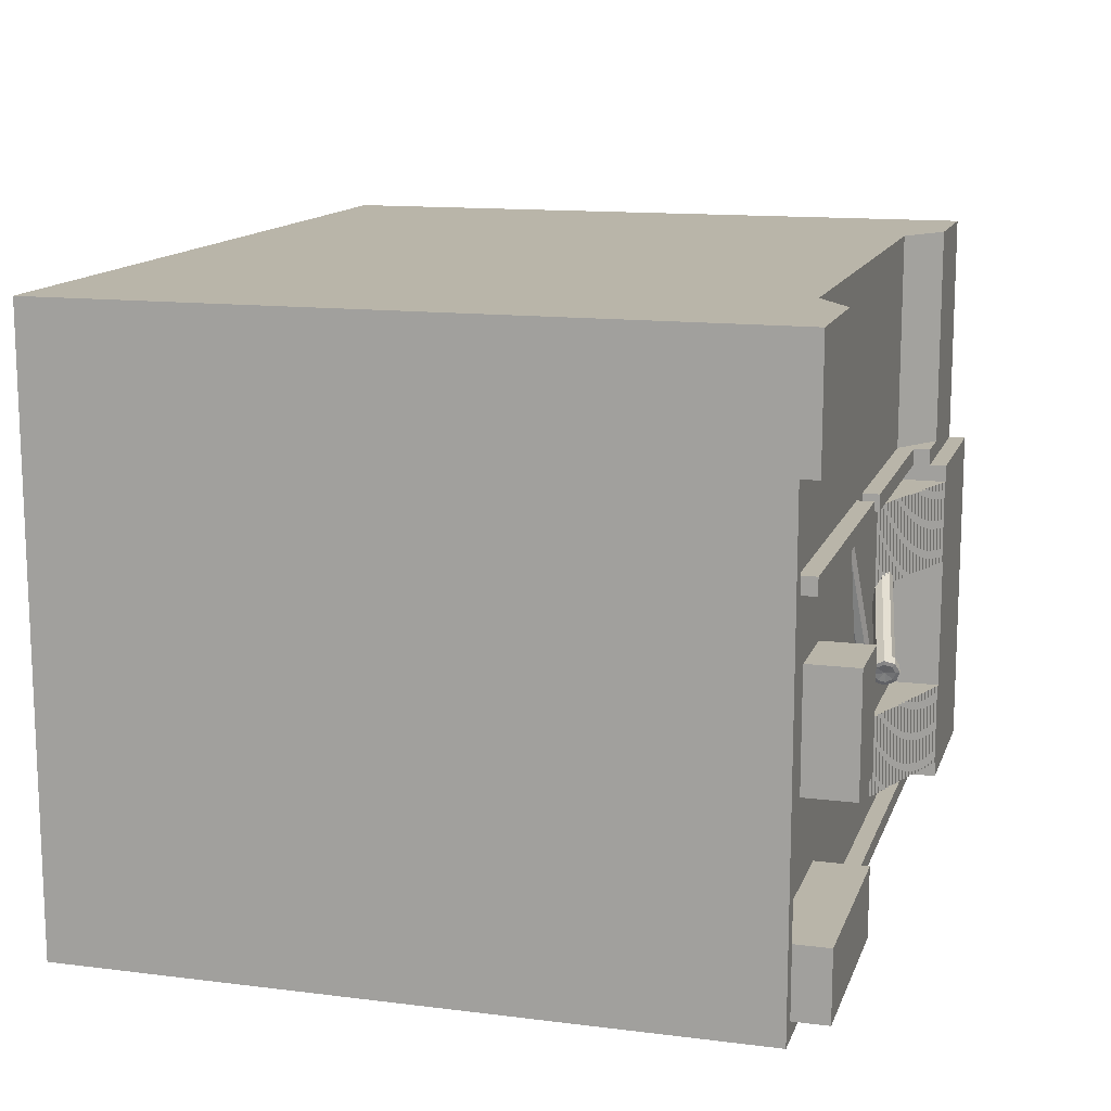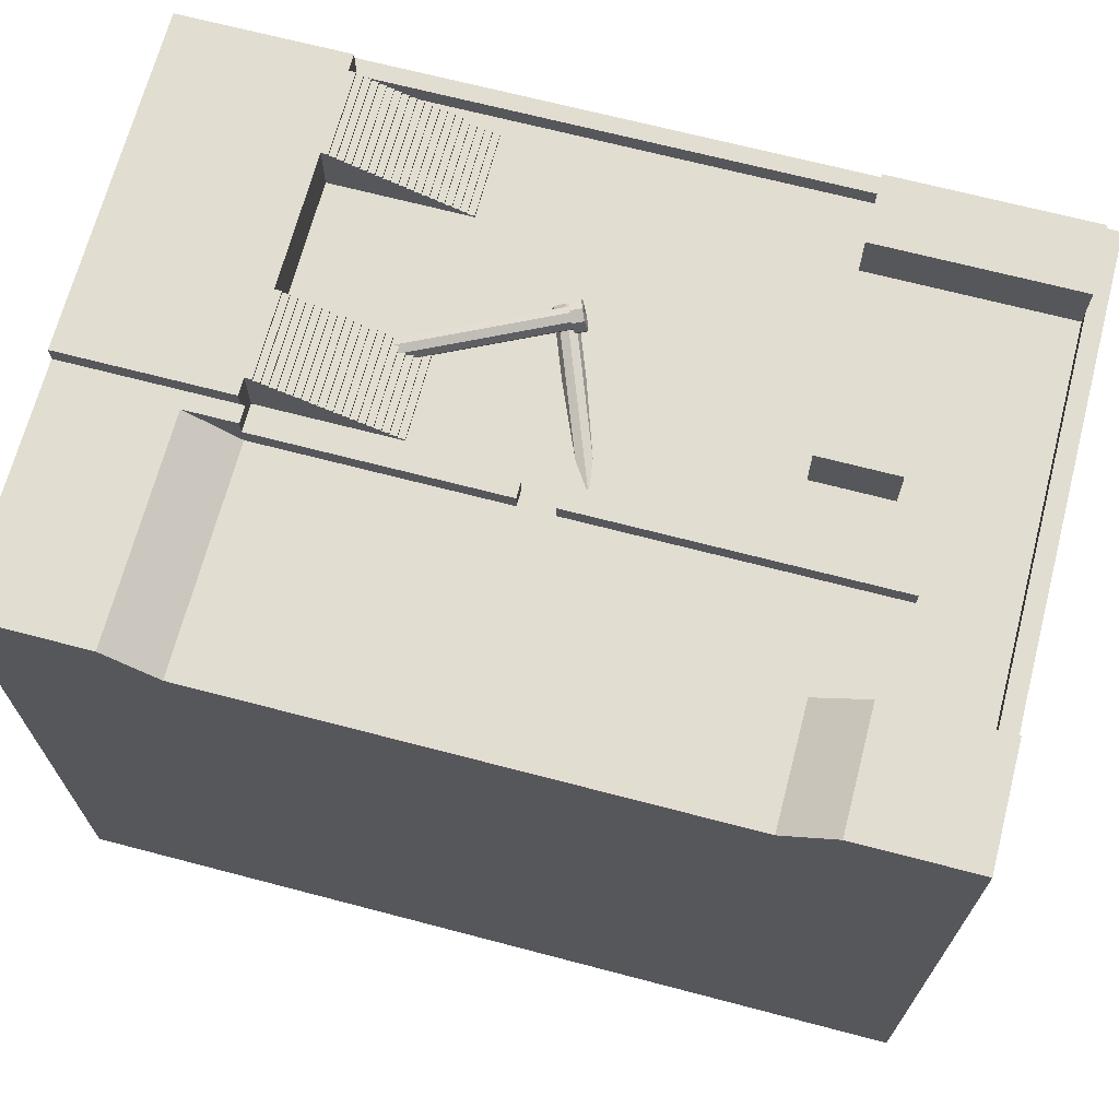
<metadata>
{"format":"obj","ext":"obj","renderer":"f3d","projection":"perspective","resolution":1024,"background":"white","views":[{"elev":13.4,"azim":105.8,"up":"+Z"},{"elev":68.6,"azim":14.7,"up":"+Y"}]}
</metadata>
<code>
o Environment
g Pillar (1)
v -9.348 0.1414 -10.17
v -0.8937 1.629 -13.51
v -9.344 0.567 -9.971
v -0.89 2.054 -13.31
v -9.21 0.7375 -9.554
v -0.7555 2.225 -12.89
v -9.023 0.5532 -9.164
v -0.5692 2.04 -12.5
v -8.894 0.122 -9.029
v -0.4401 1.609 -12.37
v -8.898 -0.3036 -9.228
v -0.4439 1.184 -12.56
v -9.032 -0.4741 -9.645
v -0.5783 1.013 -12.98
v -9.219 -0.2898 -10.04
v -0.7647 1.197 -13.37
v -9.121 0.1317 -9.6
v -0.3633 1.722 -13.72
v -0.1885 1.703 -13.12
v -0.3595 2.147 -13.52
v -0.2251 2.318 -13.1
v -0.03871 2.134 -12.71
v 0.09036 1.702 -12.57
v 0.08657 1.277 -12.77
v -0.04788 1.106 -13.19
v -0.2342 1.291 -13.58
v -0.4374 0.9947 -12.38
v -0.4321 1.591 -12.1
v 0.1425 1.097 -12.61
v 0.1479 1.693 -12.33
v -0.6257 0.7558 -12.97
v -0.04574 0.8578 -13.2
v -0.6129 2.194 -12.29
v -0.03291 2.296 -12.52
v -0.8738 2.453 -12.84
v -0.2939 2.555 -13.07
v -1.062 2.214 -13.42
v -0.4821 2.316 -13.65
v -1.067 1.618 -13.7
v -0.4875 1.72 -13.93
v -0.8867 1.014 -13.51
v -0.3067 1.116 -13.74
f 1 17 3
f 3 17 5
f 5 17 7
f 7 17 9
f 9 17 11
f 11 17 13
f 13 17 15
f 15 17 1
f 20 19 18
f 21 19 20
f 22 19 21
f 23 19 22
f 24 19 23
f 25 19 24
f 26 19 25
f 18 19 26
f 4 2 1
f 1 3 4
f 6 4 3
f 3 5 6
f 8 6 5
f 5 7 8
f 10 8 7
f 7 9 10
f 12 10 9
f 9 11 12
f 14 12 11
f 11 13 14
f 16 14 13
f 13 15 16
f 2 16 15
f 15 1 2
f 30 28 27
f 27 29 30
f 29 27 31
f 31 32 29
f 34 33 28
f 28 30 34
f 36 35 33
f 33 34 36
f 38 37 35
f 35 36 38
f 40 39 37
f 37 38 40
f 42 41 39
f 39 40 42
f 32 31 41
f 41 42 32
f 39 2 4
f 4 37 39
f 36 21 20
f 20 38 36
f 38 20 18
f 18 40 38
f 41 16 2
f 2 39 41
f 40 18 26
f 26 42 40
f 31 14 16
f 16 41 31
f 42 26 25
f 25 32 42
f 27 12 14
f 14 31 27
f 32 25 24
f 24 29 32
f 28 10 12
f 12 27 28
f 29 24 23
f 23 30 29
f 33 8 10
f 10 28 33
f 30 23 22
f 22 34 30
f 35 6 8
f 8 33 35
f 34 22 21
f 21 36 34
f 37 4 6
f 6 35 37
g Gate-Blue
v 1 0.01 -4
v 1 0.01 -3
v -1 0.01 -4
v -1 0.01 -3
f 45 46 44 43
g Wall (4)
v -15.25 0 -4
v -25 0 -4
v -15.25 3 -4
v -25 3 -4
v -25 0 -24
v -25 3 -24
v -15.25 0 -24
v -15.25 3 -24
f 49 50 48 47
f 50 52 51 48
f 52 54 53 51
f 54 49 47 53
f 54 52 50 49
f 47 48 51 53
g Block
v 17 0 -8
v 12.48 0 -8
v 17 3 -8
v 12.48 3 -8
v 12.48 0 -15
v 12.48 3 -15
v 17 0 -15
v 17 3 -15
f 57 58 56 55
f 58 60 59 56
f 60 62 61 59
f 62 57 55 61
f 62 60 58 57
f 55 56 59 61
g Floor
v 25 -38.22 10
v -25 -38.22 10
v 25 0 10
v -25 0 10
v -25 -38.22 -25
v -25 0 -25
v 25 -38.22 -25
v 25 0 -25
f 65 66 64 63
f 66 68 67 64
f 68 70 69 67
f 70 65 63 69
f 70 68 66 65
f 63 64 67 69
g Wall (1)
v 19 0 -3
v 1 0 -3
v 19 1 -3
v 1 1 -3
v 1 0 -4
v 1 1 -4
v 19 0 -4
v 19 1 -4
f 73 74 72 71
f 74 76 75 72
f 76 78 77 75
f 78 73 71 77
f 78 76 74 73
f 71 72 75 77
g Gate-Red
v 14 0.01 -4
v 13 0.01 -4
v 14 0.01 -8
v 13 0.01 -8
f 81 82 80 79
g Stairs (1)
v -7.25 0 -23
v -7.25 0 -18
v -7.25 0.15 -23
v -7.25 0.15 -18
v -7.65 0.15 -23
v -7.65 0.15 -18
v -7.65 0.3 -23
v -7.65 0.3 -18
v -8.05 0.3 -23
v -8.05 0.3 -18
v -8.05 0.45 -23
v -8.05 0.45 -18
v -8.45 0.45 -23
v -8.45 0.45 -18
v -8.45 0.6 -23
v -8.45 0.6 -18
v -8.85 0.6 -23
v -8.85 0.6 -18
v -8.85 0.75 -23
v -8.85 0.75 -18
v -9.25 0.75 -23
v -9.25 0.75 -18
v -9.25 0.9 -23
v -9.25 0.9 -18
v -9.65 0.9 -23
v -9.65 0.9 -18
v -9.65 1.05 -23
v -9.65 1.05 -18
v -10.05 1.05 -23
v -10.05 1.05 -18
v -10.05 1.2 -23
v -10.05 1.2 -18
v -10.45 1.2 -23
v -10.45 1.2 -18
v -10.45 1.35 -23
v -10.45 1.35 -18
v -10.85 1.35 -23
v -10.85 1.35 -18
v -10.85 1.5 -23
v -10.85 1.5 -18
v -11.25 1.5 -23
v -11.25 1.5 -18
v -11.25 1.65 -23
v -11.25 1.65 -18
v -11.65 1.65 -23
v -11.65 1.65 -18
v -11.65 1.8 -23
v -11.65 1.8 -18
v -12.05 1.8 -23
v -12.05 1.8 -18
v -12.05 1.95 -23
v -12.05 1.95 -18
v -12.45 1.95 -23
v -12.45 1.95 -18
v -12.45 2.1 -23
v -12.45 2.1 -18
v -12.85 2.1 -23
v -12.85 2.1 -18
v -12.85 2.25 -23
v -12.85 2.25 -18
v -13.25 2.25 -23
v -13.25 2.25 -18
v -13.25 2.4 -23
v -13.25 2.4 -18
v -13.65 2.4 -23
v -13.65 2.4 -18
v -13.65 2.55 -23
v -13.65 2.55 -18
v -14.05 2.55 -23
v -14.05 2.55 -18
v -14.05 2.7 -23
v -14.05 2.7 -18
v -14.45 2.7 -23
v -14.45 2.7 -18
v -14.45 2.85 -23
v -14.45 2.85 -18
v -14.85 2.85 -23
v -14.85 2.85 -18
v -14.85 3 -23
v -14.85 3 -18
v -15.25 3 -23
v -15.25 3 -18
v -7.65 0 -18
v -8.05 0 -18
v -8.45 0 -18
v -8.45 0.45 -18
v -8.05 0.45 -18
v -8.85 0 -18
v -9.25 0 -18
v -9.65 0 -18
v -9.65 0.9 -18
v -9.25 0.9 -18
v -10.05 0 -18
v -10.45 0 -18
v -10.85 0 -18
v -10.85 1.35 -18
v -10.45 1.35 -18
v -11.25 0 -18
v -11.65 0 -18
v -11.65 1.65 -18
v -11.25 1.65 -18
v -12.05 0 -18
v -12.05 1.8 -18
v -11.65 1.8 -18
v -12.45 0 -18
v -12.45 1.95 -18
v -12.05 1.95 -18
v -12.85 0 -18
v -13.25 0 -18
v -13.65 0 -18
v -14.05 0 -18
v -14.05 2.55 -18
v -13.65 2.55 -18
v -14.45 0 -18
v -14.45 2.7 -18
v -14.05 2.7 -18
v -14.85 0 -18
v -15.25 0 -18
v -7.65 0 -23
v -8.05 0 -23
v -8.45 0 -23
v -8.45 0.45 -23
v -8.05 0.45 -23
v -8.85 0 -23
v -9.25 0 -23
v -9.65 0 -23
v -9.65 0.9 -23
v -9.25 0.9 -23
v -10.05 0 -23
v -10.45 0 -23
v -10.85 0 -23
v -10.85 1.35 -23
v -10.45 1.35 -23
v -11.25 0 -23
v -11.65 0 -23
v -11.65 1.65 -23
v -11.25 1.65 -23
v -12.05 0 -23
v -12.05 1.8 -23
v -11.65 1.8 -23
v -12.45 0 -23
v -12.45 1.95 -23
v -12.05 1.95 -23
v -12.85 0 -23
v -13.25 0 -23
v -13.65 0 -23
v -14.05 0 -23
v -14.05 2.55 -23
v -13.65 2.55 -23
v -14.45 0 -23
v -14.45 2.7 -23
v -14.05 2.7 -23
v -14.85 0 -23
v -15.25 0 -23
f 88 90 92
f 92 169 168
f 168 98 100
f 100 102 104
f 104 174 173
f 173 110 112
f 112 114 116
f 116 179 178
f 178 122 124
f 124 183 182
f 182 186 185
f 185 189 188
f 188 138 140
f 140 142 144
f 144 146 148
f 148 195 194
f 194 198 197
f 197 158 160
f 160 162 164
f 91 89 87
f 204 205 91
f 99 97 204
f 103 101 99
f 209 210 103
f 111 109 209
f 115 113 111
f 214 215 115
f 123 121 214
f 218 219 123
f 221 222 218
f 224 225 221
f 139 137 224
f 143 141 139
f 147 145 143
f 230 231 147
f 233 234 230
f 159 157 233
f 163 161 159
f 86 84 83
f 83 85 86
f 88 86 85
f 85 87 88
f 90 88 87
f 87 89 90
f 92 90 89
f 89 91 92
f 94 92 91
f 91 93 94
f 96 94 93
f 93 95 96
f 98 96 95
f 95 97 98
f 100 98 97
f 97 99 100
f 102 100 99
f 99 101 102
f 104 102 101
f 101 103 104
f 106 104 103
f 103 105 106
f 108 106 105
f 105 107 108
f 110 108 107
f 107 109 110
f 112 110 109
f 109 111 112
f 114 112 111
f 111 113 114
f 116 114 113
f 113 115 116
f 118 116 115
f 115 117 118
f 120 118 117
f 117 119 120
f 122 120 119
f 119 121 122
f 124 122 121
f 121 123 124
f 126 124 123
f 123 125 126
f 128 126 125
f 125 127 128
f 130 128 127
f 127 129 130
f 132 130 129
f 129 131 132
f 134 132 131
f 131 133 134
f 136 134 133
f 133 135 136
f 138 136 135
f 135 137 138
f 140 138 137
f 137 139 140
f 142 140 139
f 139 141 142
f 144 142 141
f 141 143 144
f 146 144 143
f 143 145 146
f 148 146 145
f 145 147 148
f 150 148 147
f 147 149 150
f 152 150 149
f 149 151 152
f 154 152 151
f 151 153 154
f 156 154 153
f 153 155 156
f 158 156 155
f 155 157 158
f 160 158 157
f 157 159 160
f 162 160 159
f 159 161 162
f 164 162 161
f 161 163 164
f 88 165 84
f 84 86 88
f 92 166 165
f 165 88 92
f 168 167 166
f 166 92 168
f 100 170 167
f 167 168 100
f 104 171 170
f 170 100 104
f 173 172 171
f 171 104 173
f 112 175 172
f 172 173 112
f 116 176 175
f 175 112 116
f 178 177 176
f 176 116 178
f 124 180 177
f 177 178 124
f 182 181 180
f 180 124 182
f 185 184 181
f 181 182 185
f 188 187 184
f 184 185 188
f 140 190 187
f 187 188 140
f 144 191 190
f 190 140 144
f 148 192 191
f 191 144 148
f 194 193 192
f 192 148 194
f 197 196 193
f 193 194 197
f 160 199 196
f 196 197 160
f 164 200 199
f 199 160 164
f 85 83 201
f 201 87 85
f 87 201 202
f 202 91 87
f 91 202 203
f 203 204 91
f 204 203 206
f 206 99 204
f 99 206 207
f 207 103 99
f 103 207 208
f 208 209 103
f 209 208 211
f 211 111 209
f 111 211 212
f 212 115 111
f 115 212 213
f 213 214 115
f 214 213 216
f 216 123 214
f 123 216 217
f 217 218 123
f 218 217 220
f 220 221 218
f 221 220 223
f 223 224 221
f 224 223 226
f 226 139 224
f 139 226 227
f 227 143 139
f 143 227 228
f 228 147 143
f 147 228 229
f 229 230 147
f 230 229 232
f 232 233 230
f 233 232 235
f 235 159 233
f 159 235 236
f 236 163 159
f 163 236 200
f 200 164 163
g Block (2)
v 24 0 -20
v 12.48 0 -20
v 24 3 -20
v 12.48 3 -20
v 12.48 0 -24
v 12.48 3 -24
v 24 0 -24
v 24 3 -24
f 239 240 238 237
f 240 242 241 238
f 242 244 243 241
f 244 239 237 243
f 244 242 240 239
f 237 238 241 243
g Ramp
v 25 0 10
v 18.02 0 10
v 25 2 10
v 18.02 2 10
v 18.02 0 3
v 25 0 3
v 18.02 2 3
v 25 2 3
v 15 0 10
v 15 0 3
f 253 246 248
f 254 251 249
f 248 246 245
f 245 247 248
f 252 250 249
f 249 251 252
f 247 245 250
f 250 252 247
f 251 248 247
f 247 252 251
f 246 249 250
f 250 245 246
f 254 249 246
f 246 253 254
f 253 248 251
f 251 254 253
g Pillar
v 1.57 -0.5873 -4.59
v -1.723 0.3197 -13.14
v 1.753 -0.155 -4.614
v -1.54 0.752 -13.17
v 2.164 0.02463 -4.754
v -1.129 0.9316 -13.31
v 2.563 -0.1537 -4.926
v -0.7299 0.7533 -13.48
v 2.716 -0.5854 -5.031
v -0.5768 0.3216 -13.58
v 2.533 -1.018 -5.007
v -0.7594 -0.1107 -13.56
v 2.122 -1.197 -4.867
v -1.171 -0.2904 -13.42
v 1.723 -1.019 -4.695
v -1.57 -0.1121 -13.25
v 2.143 -0.5863 -4.811
v -1.929 0.3766 -13.68
v -1.336 0.3719 -13.85
v -1.747 0.8089 -13.7
v -1.336 0.9885 -13.84
v -0.9365 0.8102 -14.02
v -0.7834 0.3785 -14.12
v -0.966 -0.05384 -14.1
v -1.377 -0.2335 -13.96
v -1.776 -0.05517 -13.78
v -0.5708 -0.2923 -13.55
v -0.3151 0.313 -13.59
v -0.7967 -0.2301 -14.14
v -0.541 0.3753 -14.17
v -1.147 -0.5439 -13.36
v -1.373 -0.4817 -13.95
v -0.5295 0.9177 -13.44
v -0.7554 0.9799 -14.03
v -1.088 1.167 -13.2
v -1.314 1.23 -13.79
v -1.664 0.9158 -13
v -1.89 0.978 -13.59
v -1.92 0.3104 -12.97
v -2.146 0.3726 -13.56
v -1.706 -0.2942 -13.12
v -1.931 -0.232 -13.7
f 255 271 257
f 257 271 259
f 259 271 261
f 261 271 263
f 263 271 265
f 265 271 267
f 267 271 269
f 269 271 255
f 274 273 272
f 275 273 274
f 276 273 275
f 277 273 276
f 278 273 277
f 279 273 278
f 280 273 279
f 272 273 280
f 258 256 255
f 255 257 258
f 260 258 257
f 257 259 260
f 262 260 259
f 259 261 262
f 264 262 261
f 261 263 264
f 266 264 263
f 263 265 266
f 268 266 265
f 265 267 268
f 270 268 267
f 267 269 270
f 256 270 269
f 269 255 256
f 284 282 281
f 281 283 284
f 283 281 285
f 285 286 283
f 288 287 282
f 282 284 288
f 290 289 287
f 287 288 290
f 292 291 289
f 289 290 292
f 294 293 291
f 291 292 294
f 296 295 293
f 293 294 296
f 286 285 295
f 295 296 286
f 293 256 258
f 258 291 293
f 290 275 274
f 274 292 290
f 292 274 272
f 272 294 292
f 295 270 256
f 256 293 295
f 294 272 280
f 280 296 294
f 285 268 270
f 270 295 285
f 296 280 279
f 279 286 296
f 281 266 268
f 268 285 281
f 286 279 278
f 278 283 286
f 282 264 266
f 266 281 282
f 283 278 277
f 277 284 283
f 287 262 264
f 264 282 287
f 284 277 276
f 276 288 284
f 289 260 262
f 262 287 289
f 288 276 275
f 275 290 288
f 291 258 260
f 260 289 291
g Stairs
v -7.25 0 -10
v -7.25 0 -5
v -7.25 0.15 -10
v -7.25 0.15 -5
v -7.65 0.15 -10
v -7.65 0.15 -5
v -7.65 0.3 -10
v -7.65 0.3 -5
v -8.05 0.3 -10
v -8.05 0.3 -5
v -8.05 0.45 -10
v -8.05 0.45 -5
v -8.45 0.45 -10
v -8.45 0.45 -5
v -8.45 0.6 -10
v -8.45 0.6 -5
v -8.85 0.6 -10
v -8.85 0.6 -5
v -8.85 0.75 -10
v -8.85 0.75 -5
v -9.25 0.75 -10
v -9.25 0.75 -5
v -9.25 0.9 -10
v -9.25 0.9 -5
v -9.65 0.9 -10
v -9.65 0.9 -5
v -9.65 1.05 -10
v -9.65 1.05 -5
v -10.05 1.05 -10
v -10.05 1.05 -5
v -10.05 1.2 -10
v -10.05 1.2 -5
v -10.45 1.2 -10
v -10.45 1.2 -5
v -10.45 1.35 -10
v -10.45 1.35 -5
v -10.85 1.35 -10
v -10.85 1.35 -5
v -10.85 1.5 -10
v -10.85 1.5 -5
v -11.25 1.5 -10
v -11.25 1.5 -5
v -11.25 1.65 -10
v -11.25 1.65 -5
v -11.65 1.65 -10
v -11.65 1.65 -5
v -11.65 1.8 -10
v -11.65 1.8 -5
v -12.05 1.8 -10
v -12.05 1.8 -5
v -12.05 1.95 -10
v -12.05 1.95 -5
v -12.45 1.95 -10
v -12.45 1.95 -5
v -12.45 2.1 -10
v -12.45 2.1 -5
v -12.85 2.1 -10
v -12.85 2.1 -5
v -12.85 2.25 -10
v -12.85 2.25 -5
v -13.25 2.25 -10
v -13.25 2.25 -5
v -13.25 2.4 -10
v -13.25 2.4 -5
v -13.65 2.4 -10
v -13.65 2.4 -5
v -13.65 2.55 -10
v -13.65 2.55 -5
v -14.05 2.55 -10
v -14.05 2.55 -5
v -14.05 2.7 -10
v -14.05 2.7 -5
v -14.45 2.7 -10
v -14.45 2.7 -5
v -14.45 2.85 -10
v -14.45 2.85 -5
v -14.85 2.85 -10
v -14.85 2.85 -5
v -14.85 3 -10
v -14.85 3 -5
v -15.25 3 -10
v -15.25 3 -5
v -7.65 0 -5
v -8.05 0 -5
v -8.45 0 -5
v -8.45 0.45 -5
v -8.05 0.45 -5
v -8.85 0 -5
v -9.25 0 -5
v -9.65 0 -5
v -9.65 0.9 -5
v -9.25 0.9 -5
v -10.05 0 -5
v -10.45 0 -5
v -10.85 0 -5
v -10.85 1.35 -5
v -10.45 1.35 -5
v -11.25 0 -5
v -11.65 0 -5
v -11.65 1.65 -5
v -11.25 1.65 -5
v -12.05 0 -5
v -12.05 1.8 -5
v -11.65 1.8 -5
v -12.45 0 -5
v -12.45 1.95 -5
v -12.05 1.95 -5
v -12.85 0 -5
v -13.25 0 -5
v -13.65 0 -5
v -14.05 0 -5
v -14.05 2.55 -5
v -13.65 2.55 -5
v -14.45 0 -5
v -14.45 2.7 -5
v -14.05 2.7 -5
v -14.85 0 -5
v -15.25 0 -5
v -7.65 0 -10
v -8.05 0 -10
v -8.45 0 -10
v -8.45 0.45 -10
v -8.05 0.45 -10
v -8.85 0 -10
v -9.25 0 -10
v -9.65 0 -10
v -9.65 0.9 -10
v -9.25 0.9 -10
v -10.05 0 -10
v -10.45 0 -10
v -10.85 0 -10
v -10.85 1.35 -10
v -10.45 1.35 -10
v -11.25 0 -10
v -11.65 0 -10
v -11.65 1.65 -10
v -11.25 1.65 -10
v -12.05 0 -10
v -12.05 1.8 -10
v -11.65 1.8 -10
v -12.45 0 -10
v -12.45 1.95 -10
v -12.05 1.95 -10
v -12.85 0 -10
v -13.25 0 -10
v -13.65 0 -10
v -14.05 0 -10
v -14.05 2.55 -10
v -13.65 2.55 -10
v -14.45 0 -10
v -14.45 2.7 -10
v -14.05 2.7 -10
v -14.85 0 -10
v -15.25 0 -10
f 302 304 306
f 306 383 382
f 382 312 314
f 314 316 318
f 318 388 387
f 387 324 326
f 326 328 330
f 330 393 392
f 392 336 338
f 338 397 396
f 396 400 399
f 399 403 402
f 402 352 354
f 354 356 358
f 358 360 362
f 362 409 408
f 408 412 411
f 411 372 374
f 374 376 378
f 305 303 301
f 418 419 305
f 313 311 418
f 317 315 313
f 423 424 317
f 325 323 423
f 329 327 325
f 428 429 329
f 337 335 428
f 432 433 337
f 435 436 432
f 438 439 435
f 353 351 438
f 357 355 353
f 361 359 357
f 444 445 361
f 447 448 444
f 373 371 447
f 377 375 373
f 300 298 297
f 297 299 300
f 302 300 299
f 299 301 302
f 304 302 301
f 301 303 304
f 306 304 303
f 303 305 306
f 308 306 305
f 305 307 308
f 310 308 307
f 307 309 310
f 312 310 309
f 309 311 312
f 314 312 311
f 311 313 314
f 316 314 313
f 313 315 316
f 318 316 315
f 315 317 318
f 320 318 317
f 317 319 320
f 322 320 319
f 319 321 322
f 324 322 321
f 321 323 324
f 326 324 323
f 323 325 326
f 328 326 325
f 325 327 328
f 330 328 327
f 327 329 330
f 332 330 329
f 329 331 332
f 334 332 331
f 331 333 334
f 336 334 333
f 333 335 336
f 338 336 335
f 335 337 338
f 340 338 337
f 337 339 340
f 342 340 339
f 339 341 342
f 344 342 341
f 341 343 344
f 346 344 343
f 343 345 346
f 348 346 345
f 345 347 348
f 350 348 347
f 347 349 350
f 352 350 349
f 349 351 352
f 354 352 351
f 351 353 354
f 356 354 353
f 353 355 356
f 358 356 355
f 355 357 358
f 360 358 357
f 357 359 360
f 362 360 359
f 359 361 362
f 364 362 361
f 361 363 364
f 366 364 363
f 363 365 366
f 368 366 365
f 365 367 368
f 370 368 367
f 367 369 370
f 372 370 369
f 369 371 372
f 374 372 371
f 371 373 374
f 376 374 373
f 373 375 376
f 378 376 375
f 375 377 378
f 302 379 298
f 298 300 302
f 306 380 379
f 379 302 306
f 382 381 380
f 380 306 382
f 314 384 381
f 381 382 314
f 318 385 384
f 384 314 318
f 387 386 385
f 385 318 387
f 326 389 386
f 386 387 326
f 330 390 389
f 389 326 330
f 392 391 390
f 390 330 392
f 338 394 391
f 391 392 338
f 396 395 394
f 394 338 396
f 399 398 395
f 395 396 399
f 402 401 398
f 398 399 402
f 354 404 401
f 401 402 354
f 358 405 404
f 404 354 358
f 362 406 405
f 405 358 362
f 408 407 406
f 406 362 408
f 411 410 407
f 407 408 411
f 374 413 410
f 410 411 374
f 378 414 413
f 413 374 378
f 299 297 415
f 415 301 299
f 301 415 416
f 416 305 301
f 305 416 417
f 417 418 305
f 418 417 420
f 420 313 418
f 313 420 421
f 421 317 313
f 317 421 422
f 422 423 317
f 423 422 425
f 425 325 423
f 325 425 426
f 426 329 325
f 329 426 427
f 427 428 329
f 428 427 430
f 430 337 428
f 337 430 431
f 431 432 337
f 432 431 434
f 434 435 432
f 435 434 437
f 437 438 435
f 438 437 440
f 440 353 438
f 353 440 441
f 441 357 353
f 357 441 442
f 442 361 357
f 361 442 443
f 443 444 361
f 444 443 446
f 446 447 444
f 447 446 449
f 449 373 447
f 373 449 450
f 450 377 373
f 377 450 414
f 414 378 377
g Ramp (2)
v -25 0 -3
v -18.02 0 -3
v -25 2 -3
v -18.02 2 -3
v -18.02 0 10
v -25 0 10
v -18.02 2 10
v -25 2 10
v -15 0 -3
v -15 0 10
f 459 452 454
f 460 457 455
f 454 452 451
f 451 453 454
f 458 456 455
f 455 457 458
f 453 451 456
f 456 458 453
f 457 454 453
f 453 458 457
f 452 455 456
f 456 451 452
f 460 455 452
f 452 459 460
f 459 454 457
f 457 460 459
g Wall
v -1 0 -3
v -15 0 -3
v -1 1 -3
v -15 1 -3
v -25 0 -3
v -25 0 -4
v -25 1 -3
v -25 1 -4
v -15 0 -4
v -1 0 -4
v -15 1 -4
v -1 1 -4
v -15 2 -4
v -15 2 -3
v -25 2 -4
v -25 2 -3
v -15 1 0.0001001
v -15 0 0.0001001
f 463 464 462 461
f 467 468 466 465
f 471 472 470 469
f 472 463 461 470
f 472 471 464 463
f 461 462 469 470
f 465 466 469 462
f 467 465 462 464
f 466 468 471 469
f 475 476 474 473
f 476 474 474 476
f 462 465 465 462
f 465 467 467 465
f 476 475 468 467
f 476 476 467 467
f 474 474 464 464
f 474 476 467 464
f 473 474 464 471
f 475 473 471 468
f 464 462 462 464
f 477 464 464 464
f 462 478 462 462
g Wall (3)
v 24 0 -24
v -25 0 -24
v 24 1 -24
v -25 1 -24
v -25 0 -25
v -25 1 -25
v 24 0 -25
v 24 1 -25
v 25 0 -25
v 25 0 -24
v 25 1 -25
v 25 1 -24
v 24 0 3
v 24 1 3
v 25 0 3
v 25 1 3
f 481 482 480 479
f 482 484 483 480
f 484 486 485 483
f 489 490 488 487
f 486 484 482 481
f 479 480 483 485
f 487 488 479 485
f 489 487 485 486
f 493 494 492 491
f 490 489 486 481
f 491 492 481 479
f 493 491 479 488
f 492 494 490 481
f 494 493 488 490

</code>
